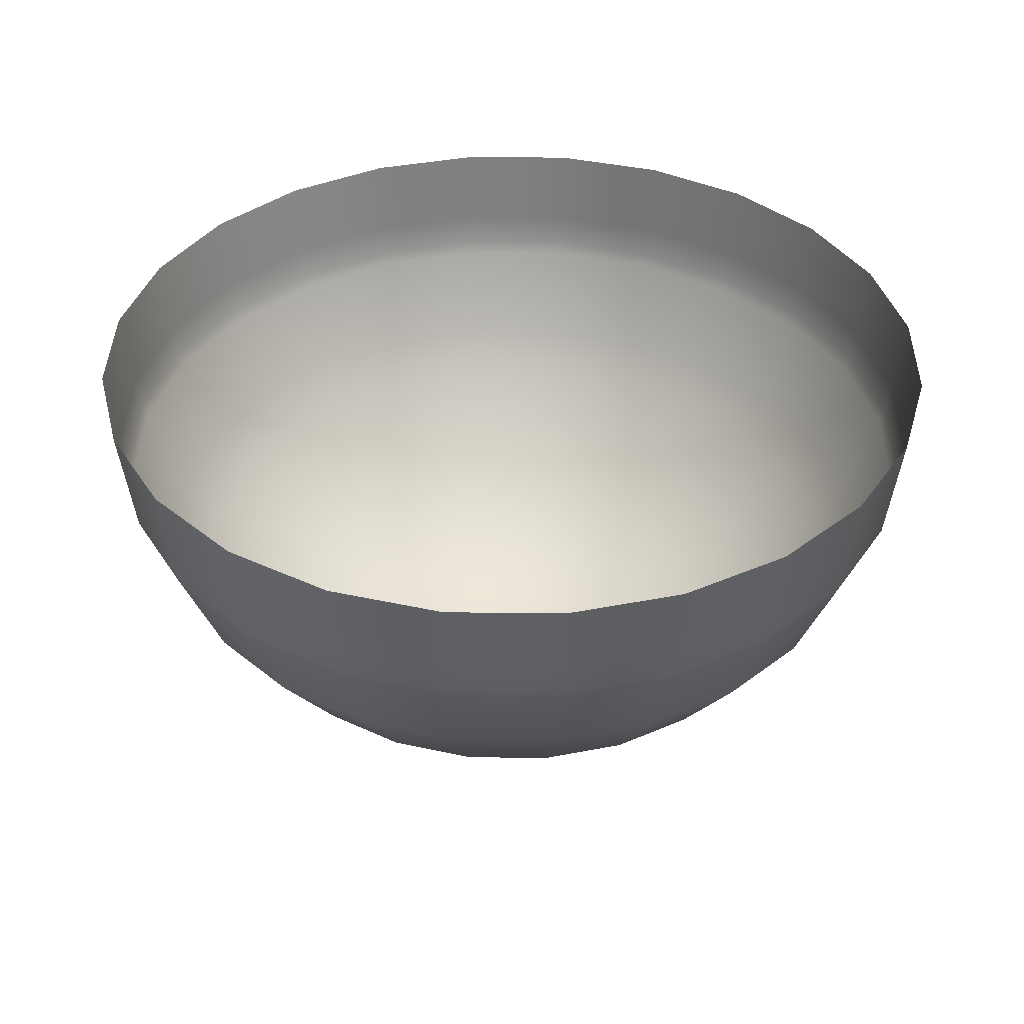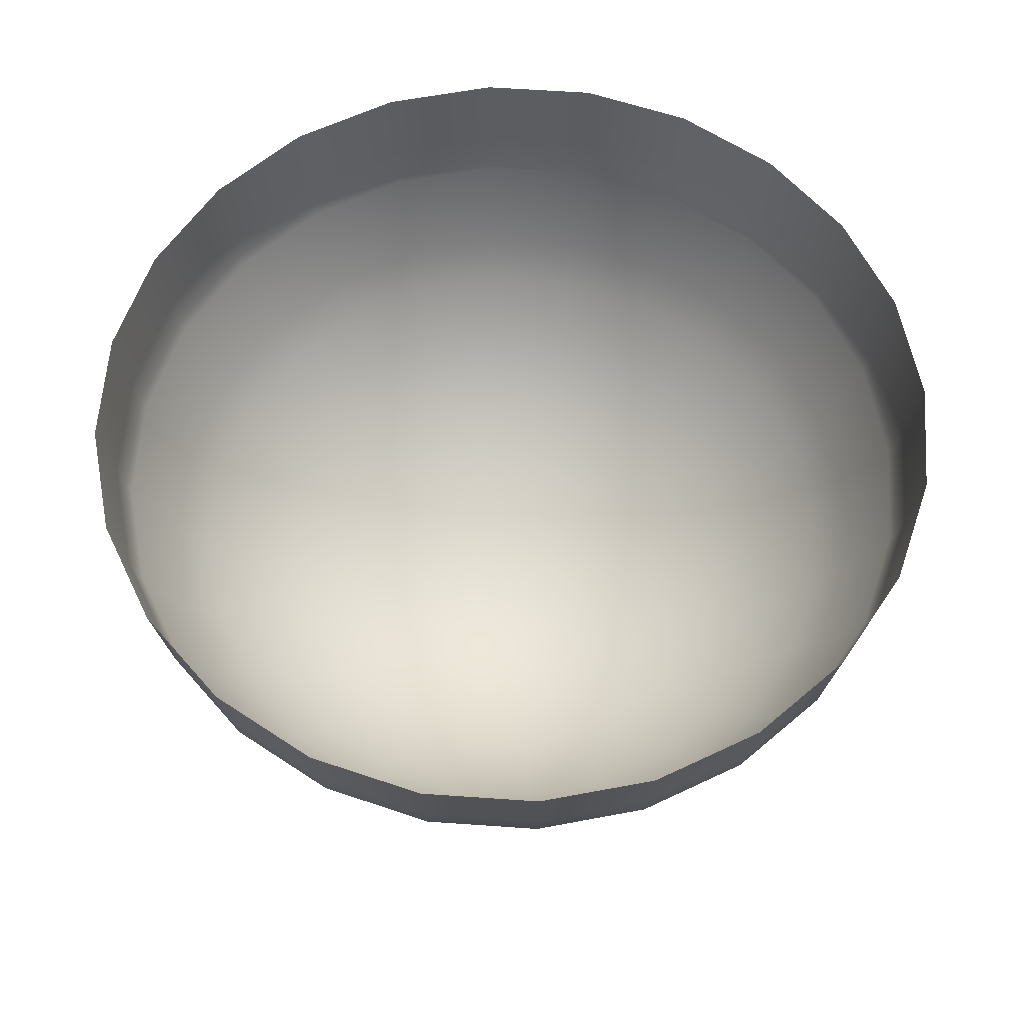
<metadata>
{"format":"obj","ext":"obj","renderer":"f3d","projection":"perspective","resolution":1024,"background":"white","views":[{"elev":37.7,"azim":95.0,"up":"+Y"},{"elev":61.1,"azim":-111.8,"up":"+Y"}]}
</metadata>
<code>
v -0.06503 0.08532 -0.3161
v 0.01918 0.1109 -0.3255
v -0.06572 0.1109 -0.3194
v 0.01898 0.08532 -0.3221
v -0.1446 0.08532 -0.2885
v -0.06429 0.07645 -0.3124
v 0.1017 0.08532 -0.3062
v -0.1461 0.1109 -0.2915
v -0.143 0.07645 -0.2852
v 0.01877 0.07645 -0.3184
v 0.1028 0.1109 -0.3094
v 0.1005 0.07645 -0.3027
v -0.2144 0.08532 -0.2412
v -0.2119 0.07645 -0.2384
v 0.1775 0.08532 -0.2695
v 0.1755 0.07645 -0.2664
v -0.2166 0.1109 -0.2437
v 0.1794 0.1109 -0.2723
v -0.2695 0.08532 -0.1775
v 0.2412 0.08532 -0.2144
v 0.2384 0.07645 -0.2119
v -0.2723 0.1109 -0.1794
v -0.2664 0.07645 -0.1755
v 0.2437 0.1109 -0.2166
v -0.3062 0.08532 -0.1017
v -0.3027 0.07645 -0.1005
v -0.04761 -0.06354 -0.2314
v 0.01572 -0.0234 -0.2667
v -0.05385 -0.0234 -0.2617
v -0.1059 -0.06354 -0.2112
v -0.1198 -0.0234 -0.2389
v -0.1569 -0.06354 -0.1766
v -0.1775 -0.0234 -0.1997
v 0.2915 0.1109 -0.1461
v 0.2885 0.08532 -0.1446
v -0.3094 0.1109 -0.1028
v -0.2231 -0.0234 -0.147
v 0.0139 -0.06354 -0.2358
v 0.07446 -0.06354 -0.2242
v 0.08422 -0.0234 -0.2536
v 0.1299 -0.06354 -0.1973
v 0.147 -0.0234 -0.2231
v 0.2852 0.07645 -0.143
v 0.1997 -0.0234 -0.1775
v -0.3221 0.08532 -0.01898
v -0.3184 0.07645 -0.01877
v -0.2242 -0.06354 -0.07446
v -0.2536 -0.0234 -0.08422
v -0.1973 -0.06354 -0.1299
v 0.01188 -0.08969 -0.2016
v -0.0407 -0.08969 -0.1978
v -0.09051 -0.08969 -0.1805
v 0.3194 0.1109 -0.06572
v 0.3161 0.08532 -0.06503
v 0.1766 -0.06354 -0.1569
v -0.3255 0.1109 -0.01918
v -0.2358 -0.06354 -0.0139
v -0.2667 -0.0234 -0.01572
v -0.1341 -0.08969 -0.151
v 0.06365 -0.08969 -0.1917
v 0.3124 0.07645 -0.06429
v 0.1111 -0.08969 -0.1686
v 0.2389 -0.0234 -0.1198
v -0.3161 0.08532 0.06503
v -0.3124 0.07645 0.06429
v -0.2314 -0.06354 0.04761
v -0.1686 -0.08969 -0.1111
v -0.1917 -0.08969 -0.06365
v 0.009827 -0.1163 -0.1667
v -0.03367 -0.1163 -0.1636
v -0.07486 -0.1163 -0.1493
v 0.3255 0.1109 0.01918
v 0.3221 0.08532 0.01898
v 0.151 -0.08969 -0.1341
v 0.2112 -0.06354 -0.1059
v 0.2617 -0.0234 -0.05385
v -0.3194 0.1109 0.06572
v -0.2617 -0.0234 0.05385
v -0.2016 -0.08969 -0.01188
v -0.111 -0.1163 -0.1249
v 0.05265 -0.1163 -0.1585
v 0.3184 0.07645 0.01877
v 0.09188 -0.1163 -0.1395
v 0.2314 -0.06354 -0.04761
v -0.2885 0.08532 0.1446
v -0.2852 0.07645 0.143
v -0.2112 -0.06354 0.1059
v -0.1978 -0.08969 0.0407
v -0.1395 -0.1163 -0.09188
v -0.1585 -0.1163 -0.05265
v 0.005087 -0.1495 -0.08631
v -0.01743 -0.1495 -0.08469
v -0.03875 -0.1495 -0.07729
v 0.3094 0.1109 0.1028
v 0.3062 0.08532 0.1017
v 0.1249 -0.1163 -0.111
v 0.1805 -0.08969 -0.09051
v 0.2667 -0.0234 0.01572
v -0.2915 0.1109 0.1461
v -0.2389 -0.0234 0.1198
v -0.1805 -0.08969 0.09051
v -0.1667 -0.1163 -0.009827
v -0.05744 -0.1495 -0.06463
v 0.02725 -0.1495 -0.08206
v 0.3027 0.07645 0.1005
v 0.04756 -0.1495 -0.07221
v 0.1978 -0.08969 -0.0407
v 0.2358 -0.06354 0.0139
v -0.2412 0.08532 0.2144
v -0.2384 0.07645 0.2119
v -0.1766 -0.06354 0.1569
v -0.151 -0.08969 0.1341
v -0.1493 -0.1163 0.07486
v -0.1636 -0.1163 0.03367
v -0.07221 -0.1495 -0.04756
v -0.08206 -0.1495 -0.02725
v 0 -0.1608 0
v 0.2723 0.1109 0.1794
v 0.2695 0.08532 0.1775
v 0.2536 -0.0234 0.08422
v 0.06463 -0.1495 -0.05744
v 0.1493 -0.1163 -0.07486
v -0.2437 0.1109 0.2166
v -0.1997 -0.0234 0.1775
v -0.1249 -0.1163 0.111
v -0.08631 -0.1495 -0.005087
v 0.2664 0.07645 0.1755
v 0.2242 -0.06354 0.07446
v 0.1636 -0.1163 -0.03367
v 0.2016 -0.08969 0.01188
v -0.1794 0.1109 0.2723
v -0.1775 0.08532 0.2695
v -0.1299 -0.06354 0.1973
v -0.1111 -0.08969 0.1686
v -0.09188 -0.1163 0.1395
v -0.07729 -0.1495 0.03875
v -0.06463 -0.1495 0.05744
v -0.08469 -0.1495 0.01743
v 0.2166 0.1109 0.2437
v 0.2144 0.08532 0.2412
v 0.1917 -0.08969 0.06365
v 0.2232 -0.0234 0.147
v 0.07729 -0.1495 -0.03875
v -0.1755 0.07645 0.2664
v -0.147 -0.0234 0.2232
v -0.04756 -0.1495 0.07221
v 0.2119 0.07645 0.2384
v 0.1686 -0.08969 0.1111
v 0.1973 -0.06354 0.1299
v 0.08469 -0.1495 -0.01743
v 0.1667 -0.1163 0.009827
v 0.1585 -0.1163 0.05265
v -0.1028 0.1109 0.3094
v -0.1017 0.08532 0.3062
v -0.08422 -0.0234 0.2536
v -0.06365 -0.08969 0.1917
v -0.05265 -0.1163 0.1585
v -0.02725 -0.1495 0.08206
v 0.1461 0.1109 0.2915
v 0.1446 0.08532 0.2885
v 0.1569 -0.06354 0.1766
v 0.1775 -0.0234 0.1997
v 0.1395 -0.1163 0.09188
v 0.08631 -0.1495 0.005087
v -0.1005 0.07645 0.3027
v -0.07446 -0.06354 0.2242
v 0.143 0.07645 0.2852
v 0.1198 -0.0234 0.2389
v 0.1341 -0.08969 0.151
v 0.111 -0.1163 0.1249
v 0.08206 -0.1495 0.02725
v 0.07221 -0.1495 0.04756
v -0.01918 0.1109 0.3255
v -0.01898 0.08532 0.3221
v -0.01572 -0.0234 0.2667
v -0.01188 -0.08969 0.2016
v -0.009827 -0.1163 0.1667
v -0.005087 -0.1495 0.08631
v 0.06572 0.1109 0.3194
v 0.06503 0.08532 0.3161
v 0.1059 -0.06354 0.2112
v 0.05744 -0.1495 0.06463
v 0.09051 -0.08969 0.1805
v -0.01877 0.07645 0.3184
v -0.0139 -0.06354 0.2358
v 0.01743 -0.1495 0.08469
v 0.06429 0.07645 0.3124
v 0.05385 -0.0234 0.2617
v 0.07486 -0.1163 0.1493
v 0.03875 -0.1495 0.07729
v 0.04761 -0.06354 0.2314
v 0.0407 -0.08969 0.1978
v 0.03367 -0.1163 0.1636
v 0.01965 0.1713 -0.3335
v -0.06733 0.1713 -0.3272
v 0.1053 0.1713 -0.317
v -0.1497 0.1713 -0.2986
v 0.1838 0.1713 -0.279
v -0.2219 0.1713 -0.2497
v 0.2497 0.1713 -0.2219
v -0.279 0.1713 -0.1838
v 0.2986 0.1713 -0.1497
v 0.3272 0.1713 -0.06733
v -0.317 0.1713 -0.1053
v 0.3335 0.1713 0.01965
v -0.3335 0.1713 -0.01965
v 0.317 0.1713 0.1053
v -0.3272 0.1713 0.06733
v 0.279 0.1713 0.1838
v -0.2986 0.1713 0.1497
v 0.2219 0.1713 0.2497
v -0.2497 0.1713 0.2219
v -0.1838 0.1713 0.279
v -0.1053 0.1713 0.317
v 0.1497 0.1713 0.2986
v -0.01965 0.1713 0.3335
v 0.06733 0.1713 0.3272
v -0.05831 0.005232 -0.2834
v -0.1297 0.005232 -0.2586
v -0.1922 0.005232 -0.2163
v 0.01702 0.005232 -0.2888
v 0.09119 0.005232 -0.2746
v 0.1591 0.005232 -0.2416
v -0.2416 0.005232 -0.1591
v 0.2163 0.005232 -0.1922
v -0.2746 0.005232 -0.09119
v 0.2586 0.005232 -0.1297
v -0.2888 0.005232 -0.01702
v 0.2834 0.005232 -0.05831
v -0.2834 0.005232 0.05831
v 0.2888 0.005232 0.01702
v -0.2586 0.005232 0.1297
v 0.2746 0.005232 0.09119
v -0.2163 0.005232 0.1922
v 0.2416 0.005232 0.1591
v -0.1591 0.005232 0.2416
v 0.1922 0.005232 0.2163
v -0.09119 0.005232 0.2746
v 0.1297 0.005232 0.2586
v -0.01702 0.005232 0.2888
v 0.05831 0.005232 0.2834
g mesh1_mesh1-geometry
f 1 2 3
f 2 1 4
f 3 2 1
f 4 1 2
f 3 5 1
f 1 5 3
f 6 4 1
f 1 4 6
f 7 2 4
f 4 2 7
f 5 3 8
f 8 3 5
f 9 1 5
f 5 1 9
f 4 6 10
f 10 6 4
f 1 9 6
f 6 9 1
f 2 7 11
f 11 7 2
f 4 12 7
f 7 12 4
f 8 13 5
f 5 13 8
f 5 14 9
f 9 14 5
f 12 4 10
f 10 4 12
f 15 11 7
f 7 11 15
f 16 7 12
f 12 7 16
f 13 8 17
f 17 8 13
f 14 5 13
f 13 5 14
f 11 15 18
f 18 15 11
f 7 16 15
f 15 16 7
f 17 19 13
f 13 19 17
f 19 14 13
f 13 14 19
f 20 18 15
f 15 18 20
f 21 15 16
f 16 15 21
f 19 17 22
f 22 17 19
f 14 19 23
f 23 19 14
f 18 20 24
f 24 20 18
f 15 21 20
f 20 21 15
f 22 25 19
f 19 25 22
f 19 26 23
f 23 26 19
f 27 28 29
f 30 29 31
f 32 31 33
f 20 34 24
f 24 34 20
f 21 35 20
f 20 35 21
f 25 22 36
f 36 22 25
f 26 19 25
f 25 19 26
f 37 32 33
f 28 27 38
f 29 30 27
f 28 39 40
f 31 32 30
f 40 41 42
f 34 20 35
f 35 20 34
f 35 21 43
f 43 21 35
f 41 44 42
f 36 45 25
f 25 45 36
f 25 46 26
f 26 46 25
f 47 37 48
f 32 37 49
f 27 50 38
f 39 28 38
f 30 51 27
f 41 40 39
f 32 52 30
f 35 53 34
f 34 53 35
f 43 54 35
f 35 54 43
f 44 41 55
f 45 36 56
f 56 36 45
f 46 25 45
f 45 25 46
f 57 48 58
f 37 47 49
f 48 57 47
f 49 59 32
f 50 27 51
f 50 39 38
f 51 30 52
f 60 41 39
f 52 32 59
f 53 35 54
f 54 35 53
f 54 43 61
f 61 43 54
f 62 55 41
f 55 63 44
f 56 64 45
f 45 64 56
f 45 65 46
f 46 65 45
f 58 66 57
f 47 67 49
f 57 68 47
f 59 49 67
f 50 69 51
f 39 50 60
f 51 70 52
f 41 60 62
f 52 71 59
f 54 72 53
f 53 72 54
f 61 73 54
f 54 73 61
f 55 62 74
f 63 55 75
f 75 76 63
f 64 56 77
f 77 56 64
f 65 45 64
f 64 45 65
f 66 58 78
f 66 79 57
f 67 47 68
f 68 57 79
f 59 80 67
f 70 51 69
f 50 60 69
f 71 52 70
f 60 62 81
f 80 59 71
f 72 54 73
f 73 54 72
f 73 61 82
f 82 61 73
f 62 74 83
f 74 75 55
f 76 75 84
f 77 85 64
f 64 85 77
f 64 86 65
f 65 86 64
f 78 87 66
f 79 66 88
f 67 89 68
f 68 90 79
f 89 67 80
f 69 91 70
f 81 69 60
f 70 92 71
f 83 81 62
f 71 93 80
f 73 94 72
f 72 94 73
f 82 95 73
f 73 95 82
f 96 83 74
f 75 74 97
f 97 84 75
f 84 98 76
f 85 77 99
f 99 77 85
f 86 64 85
f 85 64 86
f 87 78 100
f 101 66 87
f 66 101 88
f 79 102 88
f 90 68 89
f 102 79 90
f 80 103 89
f 92 70 91
f 69 81 91
f 93 71 92
f 81 83 104
f 103 80 93
f 94 73 95
f 95 73 94
f 95 82 105
f 105 82 95
f 83 96 106
f 74 97 96
f 84 97 107
f 98 84 108
f 99 109 85
f 85 109 99
f 85 110 86
f 86 110 85
f 100 111 87
f 87 112 101
f 101 88 113
f 114 88 102
f 89 115 90
f 90 116 102
f 115 89 103
f 92 91 117
f 104 91 81
f 93 92 117
f 106 104 83
f 103 93 117
f 95 118 94
f 94 118 95
f 105 119 95
f 95 119 105
f 108 120 98
f 121 106 96
f 122 96 97
f 97 107 122
f 107 108 84
f 109 99 123
f 123 99 109
f 110 85 109
f 109 85 110
f 111 100 124
f 112 87 111
f 112 101 125
f 114 113 88
f 113 125 101
f 102 126 114
f 116 90 115
f 126 102 116
f 115 103 117
f 91 104 117
f 104 106 117
f 118 95 119
f 119 95 118
f 119 105 127
f 127 105 119
f 120 108 128
f 106 121 117
f 96 122 121
f 129 122 107
f 108 107 130
f 131 109 123
f 123 109 131
f 132 110 109
f 109 110 132
f 124 133 111
f 111 134 112
f 125 135 112
f 113 114 136
f 125 113 137
f 138 114 126
f 116 115 117
f 126 116 117
f 119 139 118
f 118 139 119
f 127 140 119
f 119 140 127
f 108 141 128
f 128 142 120
f 121 143 117
f 143 121 122
f 122 129 143
f 107 130 129
f 141 108 130
f 109 131 132
f 132 131 109
f 110 132 144
f 144 132 110
f 133 124 145
f 134 111 133
f 134 112 135
f 135 125 146
f 138 136 114
f 136 137 113
f 137 146 125
f 126 117 138
f 139 119 140
f 140 119 139
f 140 127 147
f 147 127 140
f 148 128 141
f 142 128 149
f 143 150 117
f 150 143 129
f 151 129 130
f 141 152 130
f 153 132 131
f 131 132 153
f 154 144 132
f 132 144 154
f 155 133 145
f 133 156 134
f 135 157 134
f 146 158 135
f 138 117 136
f 136 117 137
f 137 117 146
f 140 159 139
f 139 159 140
f 147 160 140
f 140 160 147
f 142 161 162
f 128 148 149
f 148 163 141
f 161 142 149
f 117 150 164
f 129 151 150
f 151 130 152
f 152 141 163
f 132 153 154
f 154 153 132
f 144 154 165
f 165 154 144
f 133 155 166
f 156 133 166
f 156 134 157
f 157 135 158
f 146 117 158
f 159 140 160
f 160 140 159
f 160 147 167
f 167 147 160
f 161 168 162
f 169 149 148
f 163 148 170
f 149 169 161
f 164 150 151
f 117 164 171
f 152 171 151
f 163 172 152
f 173 154 153
f 153 154 173
f 174 165 154
f 154 165 174
f 175 166 155
f 166 176 156
f 157 177 156
f 158 178 157
f 158 117 178
f 160 179 159
f 159 179 160
f 167 180 160
f 160 180 167
f 168 161 181
f 169 170 148
f 170 182 163
f 183 161 169
f 164 151 171
f 117 171 172
f 171 152 172
f 172 163 182
f 154 173 174
f 174 173 154
f 165 174 184
f 184 174 165
f 166 175 185
f 176 166 185
f 176 156 177
f 177 157 178
f 117 186 178
f 179 160 180
f 180 160 179
f 180 167 187
f 187 167 180
f 161 183 181
f 181 188 168
f 170 169 189
f 182 170 190
f 183 189 169
f 117 172 182
f 179 174 173
f 173 174 179
f 180 184 174
f 174 184 180
f 188 185 175
f 191 176 185
f 176 177 192
f 177 178 193
f 186 193 178
f 117 190 186
f 174 179 180
f 180 179 174
f 184 180 187
f 187 180 184
f 192 181 183
f 188 181 191
f 189 190 170
f 117 182 190
f 189 183 193
f 185 188 191
f 176 191 192
f 193 192 177
f 193 186 189
f 190 189 186
f 181 192 191
f 192 193 183
g mesh1_mesh1-geometry
f 194 3 2
f 2 3 194
f 3 194 195
f 195 194 3
f 11 194 2
f 2 194 11
f 195 8 3
f 3 8 195
f 194 11 196
f 196 11 194
f 8 195 197
f 197 195 8
f 18 196 11
f 11 196 18
f 197 17 8
f 8 17 197
f 196 18 198
f 198 18 196
f 17 197 199
f 199 197 17
f 24 198 18
f 18 198 24
f 199 22 17
f 17 22 199
f 198 24 200
f 200 24 198
f 29 28 27
f 31 29 30
f 33 31 32
f 22 199 201
f 201 199 22
f 24 202 200
f 200 202 24
f 33 32 37
f 38 27 28
f 27 30 29
f 40 39 28
f 30 32 31
f 42 41 40
f 202 24 34
f 34 24 202
f 42 44 41
f 201 36 22
f 22 36 201
f 48 37 47
f 49 37 32
f 38 50 27
f 38 28 39
f 27 51 30
f 39 40 41
f 30 52 32
f 34 203 202
f 202 203 34
f 55 41 44
f 36 201 204
f 204 201 36
f 58 48 57
f 49 47 37
f 47 57 48
f 32 59 49
f 51 27 50
f 38 39 50
f 52 30 51
f 39 41 60
f 59 32 52
f 203 34 53
f 53 34 203
f 41 55 62
f 44 63 55
f 204 56 36
f 36 56 204
f 57 66 58
f 49 67 47
f 47 68 57
f 67 49 59
f 51 69 50
f 60 50 39
f 52 70 51
f 62 60 41
f 59 71 52
f 53 205 203
f 203 205 53
f 74 62 55
f 75 55 63
f 63 76 75
f 56 204 206
f 206 204 56
f 78 58 66
f 57 79 66
f 68 47 67
f 79 57 68
f 67 80 59
f 69 51 70
f 69 60 50
f 70 52 71
f 81 62 60
f 71 59 80
f 205 53 72
f 72 53 205
f 83 74 62
f 55 75 74
f 84 75 76
f 206 77 56
f 56 77 206
f 66 87 78
f 88 66 79
f 68 89 67
f 79 90 68
f 80 67 89
f 70 91 69
f 60 69 81
f 71 92 70
f 62 81 83
f 80 93 71
f 72 207 205
f 205 207 72
f 74 83 96
f 97 74 75
f 75 84 97
f 76 98 84
f 77 206 208
f 208 206 77
f 100 78 87
f 87 66 101
f 88 101 66
f 88 102 79
f 89 68 90
f 90 79 102
f 89 103 80
f 91 70 92
f 91 81 69
f 92 71 93
f 104 83 81
f 93 80 103
f 207 72 94
f 94 72 207
f 106 96 83
f 96 97 74
f 107 97 84
f 108 84 98
f 208 99 77
f 77 99 208
f 87 111 100
f 101 112 87
f 113 88 101
f 102 88 114
f 90 115 89
f 102 116 90
f 103 89 115
f 117 91 92
f 81 91 104
f 117 92 93
f 83 104 106
f 117 93 103
f 94 209 207
f 207 209 94
f 98 120 108
f 96 106 121
f 97 96 122
f 122 107 97
f 84 108 107
f 99 208 210
f 210 208 99
f 124 100 111
f 111 87 112
f 125 101 112
f 88 113 114
f 101 125 113
f 114 126 102
f 115 90 116
f 116 102 126
f 117 103 115
f 117 104 91
f 117 106 104
f 209 94 118
f 118 94 209
f 128 108 120
f 117 121 106
f 121 122 96
f 107 122 129
f 130 107 108
f 210 123 99
f 99 123 210
f 111 133 124
f 112 134 111
f 112 135 125
f 136 114 113
f 137 113 125
f 126 114 138
f 117 115 116
f 117 116 126
f 118 211 209
f 209 211 118
f 128 141 108
f 120 142 128
f 117 143 121
f 122 121 143
f 143 129 122
f 129 130 107
f 130 108 141
f 123 210 212
f 212 210 123
f 123 213 131
f 131 213 123
f 145 124 133
f 133 111 134
f 135 112 134
f 146 125 135
f 114 136 138
f 113 137 136
f 125 146 137
f 138 117 126
f 211 118 139
f 139 118 211
f 141 128 148
f 149 128 142
f 117 150 143
f 129 143 150
f 130 129 151
f 130 152 141
f 213 123 212
f 212 123 213
f 214 131 213
f 213 131 214
f 145 133 155
f 134 156 133
f 134 157 135
f 135 158 146
f 136 117 138
f 137 117 136
f 146 117 137
f 139 215 211
f 211 215 139
f 162 161 142
f 149 148 128
f 141 163 148
f 149 142 161
f 164 150 117
f 150 151 129
f 152 130 151
f 163 141 152
f 131 214 153
f 153 214 131
f 166 155 133
f 166 133 156
f 157 134 156
f 158 135 157
f 158 117 146
f 215 139 159
f 159 139 215
f 162 168 161
f 148 149 169
f 170 148 163
f 161 169 149
f 151 150 164
f 171 164 117
f 151 171 152
f 152 172 163
f 216 153 214
f 214 153 216
f 155 166 175
f 156 176 166
f 156 177 157
f 157 178 158
f 178 117 158
f 159 217 215
f 215 217 159
f 181 161 168
f 148 170 169
f 163 182 170
f 169 161 183
f 171 151 164
f 172 171 117
f 172 152 171
f 182 163 172
f 153 216 173
f 173 216 153
f 185 175 166
f 185 166 176
f 177 156 176
f 178 157 177
f 178 186 117
f 217 159 179
f 179 159 217
f 181 183 161
f 168 188 181
f 189 169 170
f 190 170 182
f 169 189 183
f 182 172 117
f 217 173 216
f 216 173 217
f 175 185 188
f 185 176 191
f 192 177 176
f 193 178 177
f 178 193 186
f 186 190 117
f 173 217 179
f 179 217 173
f 183 181 192
f 191 181 188
f 170 190 189
f 190 182 117
f 193 183 189
f 191 188 185
f 192 191 176
f 177 192 193
f 189 186 193
f 186 189 190
f 191 192 181
f 183 193 192
g mesh1_mesh1-geometry
f 218 10 6
f 6 10 218
f 219 6 9
f 9 6 219
f 220 9 14
f 14 9 220
f 10 218 221
f 221 218 10
f 6 219 218
f 218 219 6
f 10 222 12
f 12 222 10
f 9 220 219
f 219 220 9
f 12 223 16
f 16 223 12
f 14 224 220
f 220 224 14
f 29 221 218
f 218 221 29
f 222 10 221
f 221 10 222
f 31 218 219
f 219 218 31
f 223 12 222
f 222 12 223
f 33 219 220
f 220 219 33
f 225 16 223
f 223 16 225
f 224 14 23
f 23 14 224
f 224 33 220
f 220 33 224
f 221 29 28
f 28 29 221
f 218 31 29
f 29 31 218
f 221 40 222
f 222 40 221
f 219 33 31
f 31 33 219
f 222 42 223
f 223 42 222
f 16 225 21
f 21 225 16
f 42 225 223
f 223 225 42
f 23 226 224
f 224 226 23
f 33 224 37
f 37 224 33
f 40 221 28
f 28 221 40
f 42 222 40
f 40 222 42
f 225 43 21
f 21 43 225
f 225 42 44
f 44 42 225
f 226 23 26
f 26 23 226
f 48 224 226
f 226 224 48
f 224 48 37
f 37 48 224
f 43 225 227
f 227 225 43
f 44 227 225
f 225 227 44
f 26 228 226
f 226 228 26
f 226 58 48
f 48 58 226
f 227 61 43
f 43 61 227
f 227 44 63
f 63 44 227
f 228 26 46
f 46 26 228
f 58 226 228
f 228 226 58
f 61 227 229
f 229 227 61
f 76 227 63
f 63 227 76
f 46 230 228
f 228 230 46
f 228 78 58
f 58 78 228
f 227 76 229
f 229 76 227
f 229 82 61
f 61 82 229
f 230 46 65
f 65 46 230
f 78 228 230
f 230 228 78
f 76 231 229
f 229 231 76
f 82 229 231
f 231 229 82
f 65 232 230
f 230 232 65
f 230 100 78
f 78 100 230
f 231 76 98
f 98 76 231
f 231 105 82
f 82 105 231
f 232 65 86
f 86 65 232
f 100 230 232
f 232 230 100
f 120 231 98
f 98 231 120
f 105 231 233
f 233 231 105
f 86 234 232
f 232 234 86
f 234 100 232
f 232 100 234
f 231 120 233
f 233 120 231
f 233 127 105
f 105 127 233
f 234 86 110
f 110 86 234
f 100 234 124
f 124 234 100
f 120 235 233
f 233 235 120
f 127 233 235
f 235 233 127
f 144 234 110
f 110 234 144
f 234 145 124
f 124 145 234
f 235 120 142
f 142 120 235
f 235 147 127
f 127 147 235
f 234 144 236
f 236 144 234
f 145 234 236
f 236 234 145
f 162 235 142
f 142 235 162
f 147 235 237
f 237 235 147
f 165 236 144
f 144 236 165
f 238 145 236
f 236 145 238
f 235 162 237
f 237 162 235
f 237 167 147
f 147 167 237
f 236 165 238
f 238 165 236
f 145 238 155
f 155 238 145
f 162 239 237
f 237 239 162
f 167 237 239
f 239 237 167
f 184 238 165
f 165 238 184
f 240 155 238
f 238 155 240
f 239 162 168
f 168 162 239
f 239 187 167
f 167 187 239
f 238 184 240
f 240 184 238
f 155 240 175
f 175 240 155
f 168 241 239
f 239 241 168
f 187 239 241
f 241 239 187
f 187 240 184
f 184 240 187
f 241 175 240
f 240 175 241
f 241 168 188
f 188 168 241
f 240 187 241
f 241 187 240
f 175 241 188
f 188 241 175

</code>
